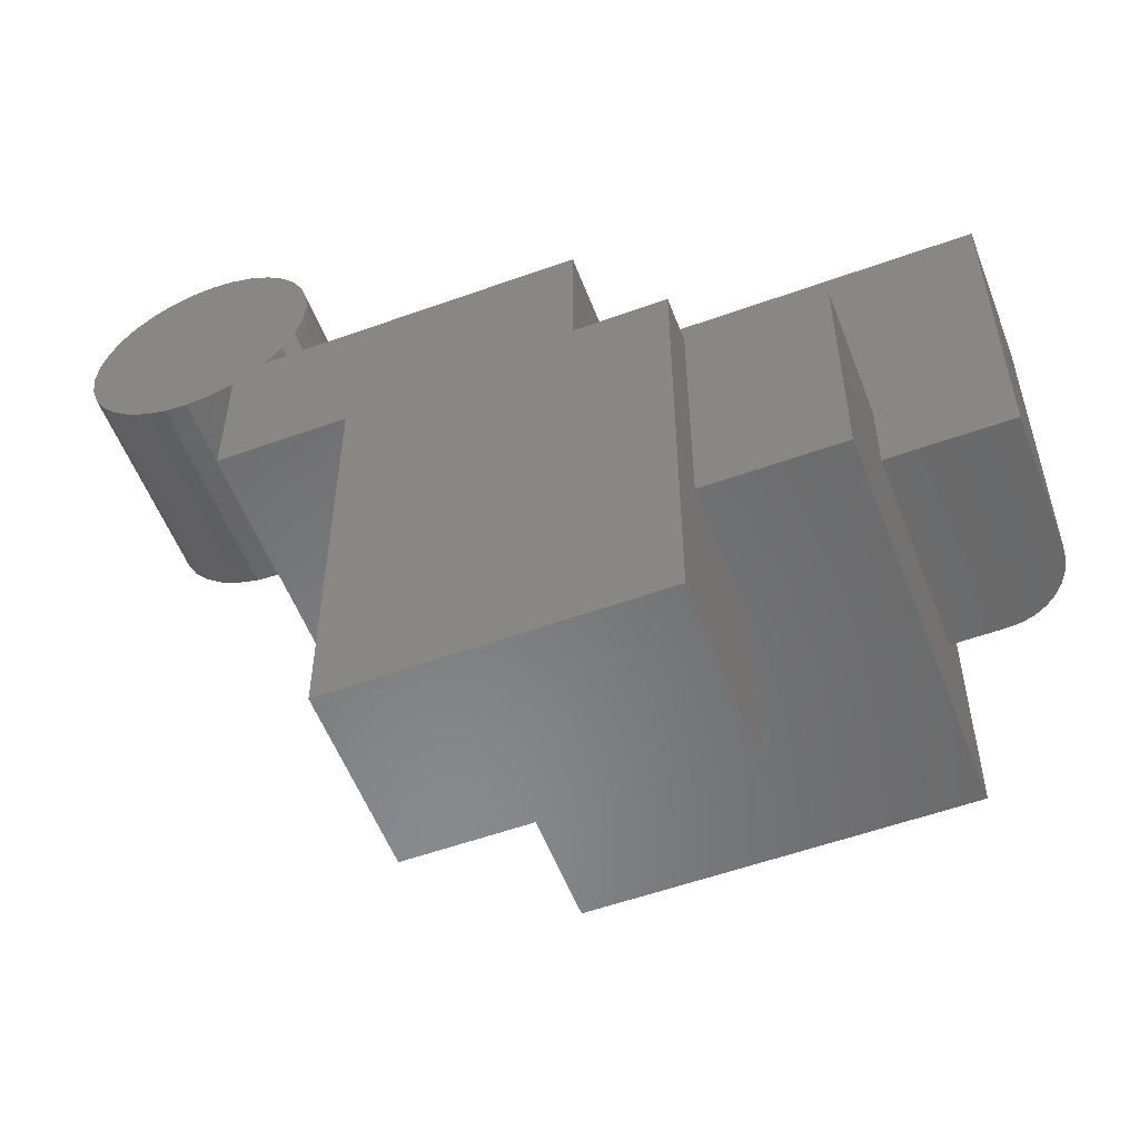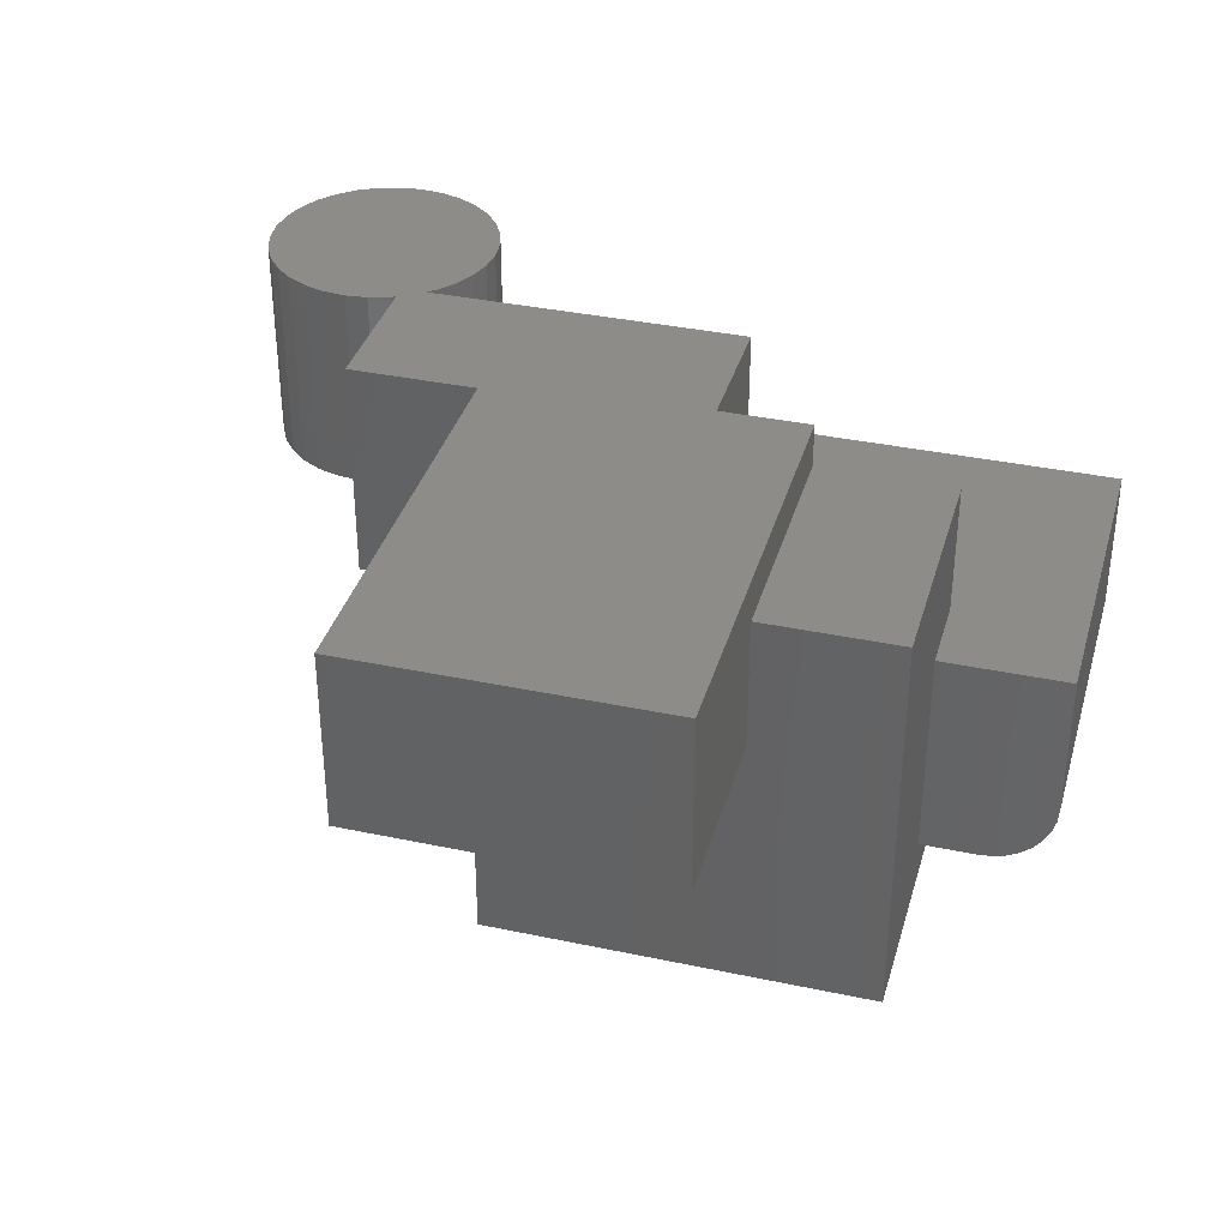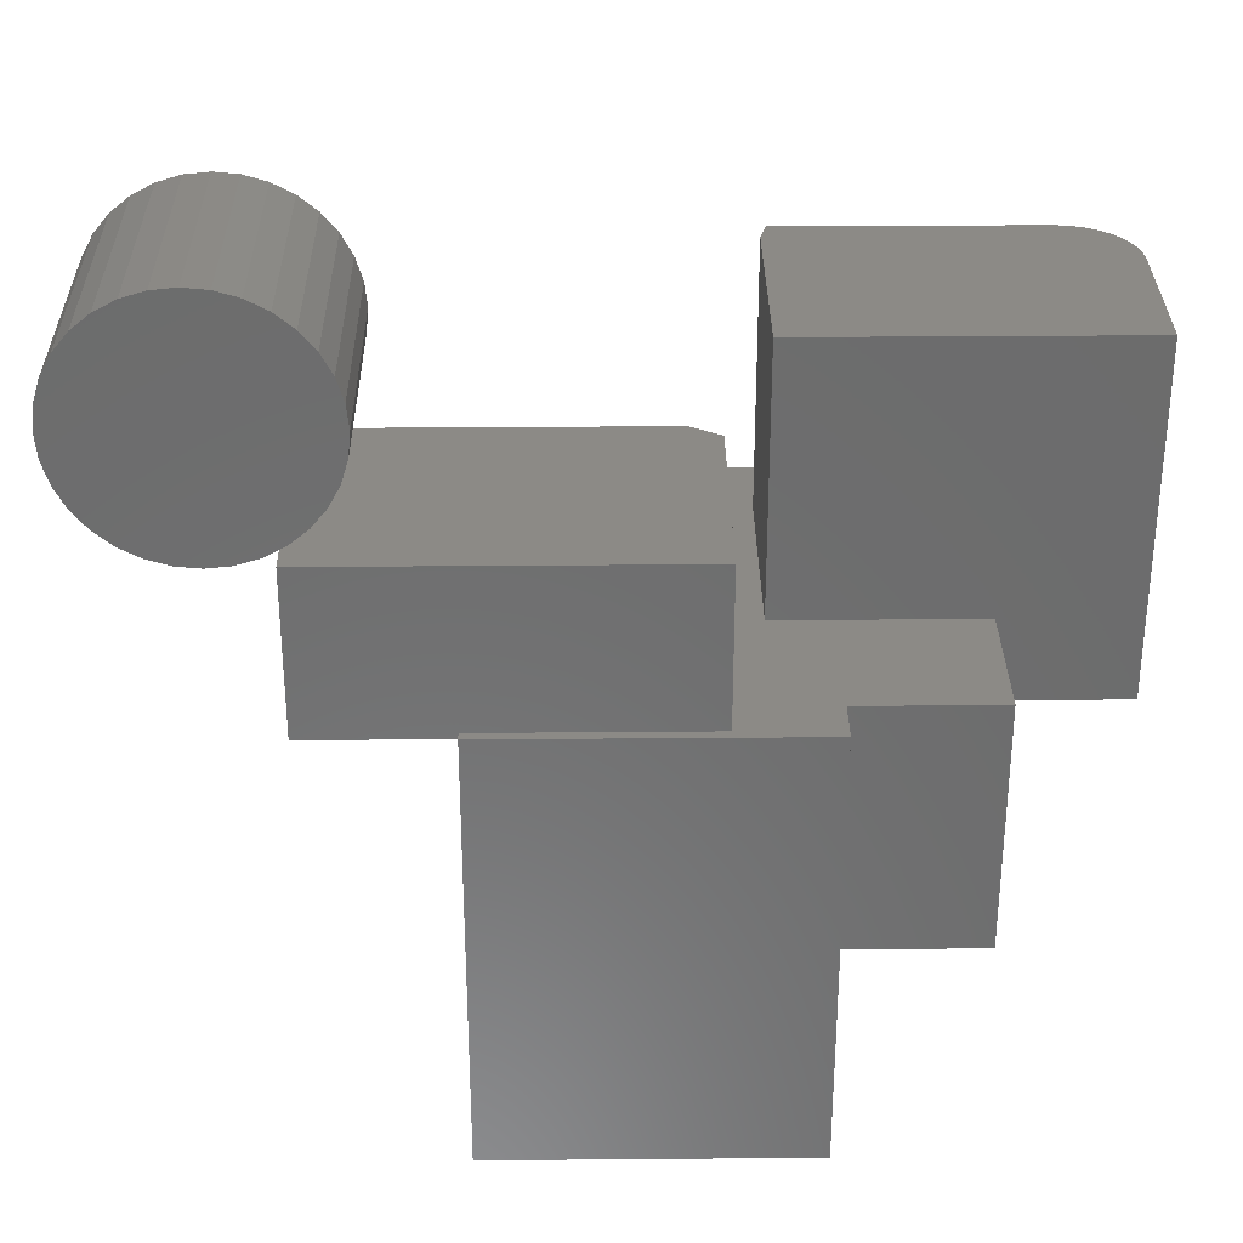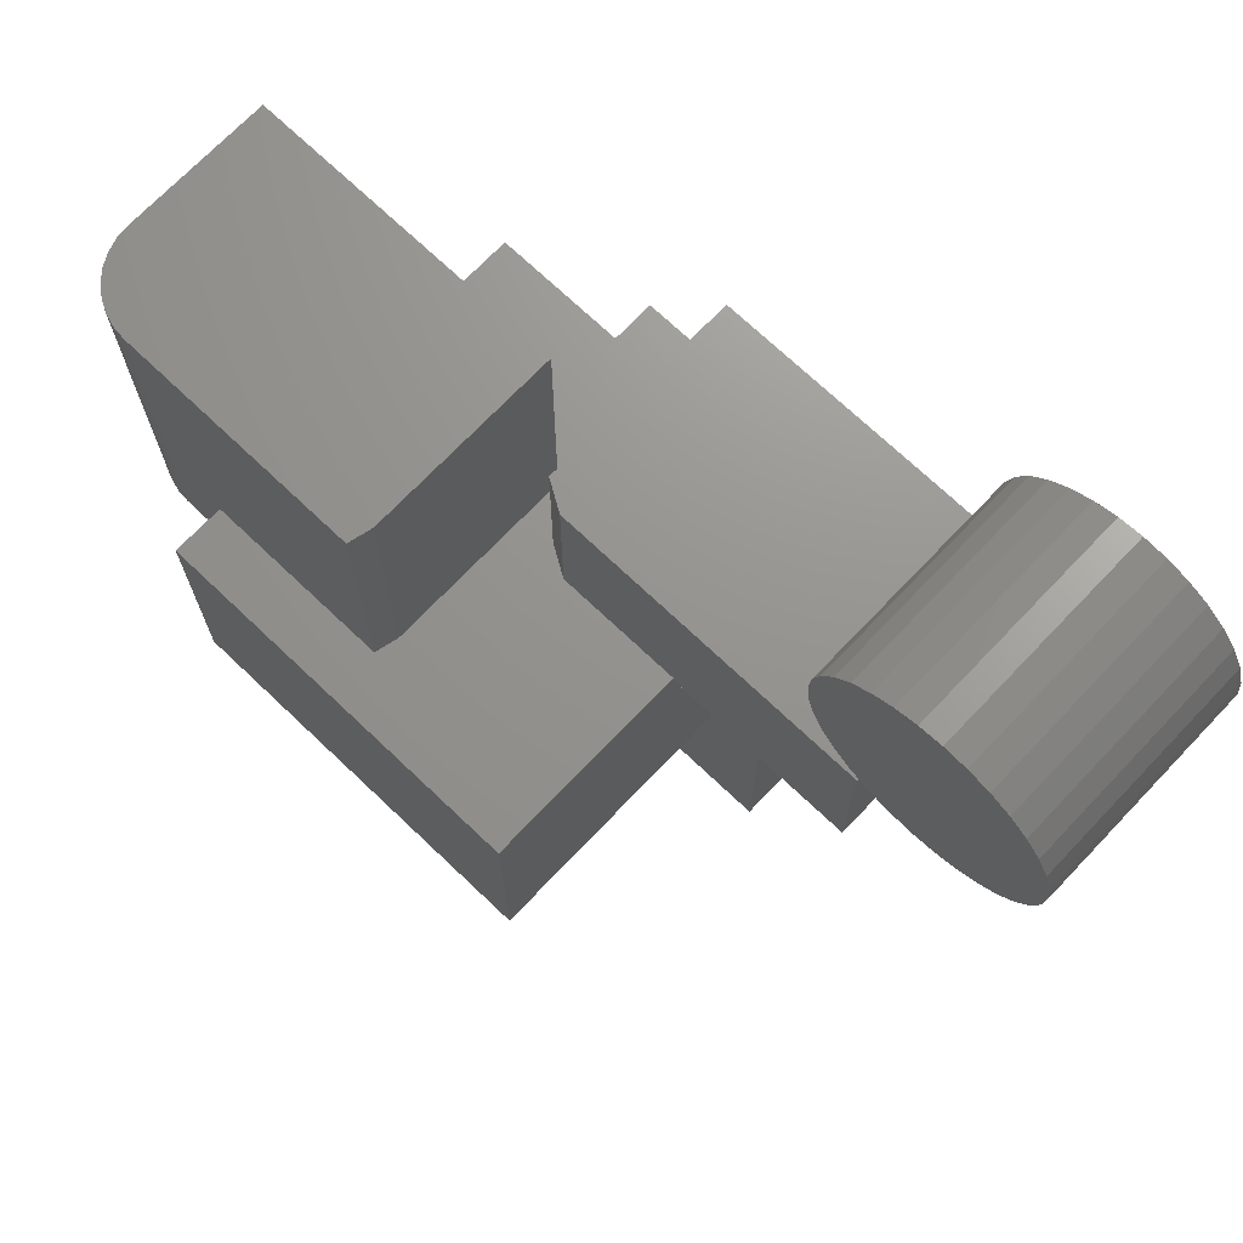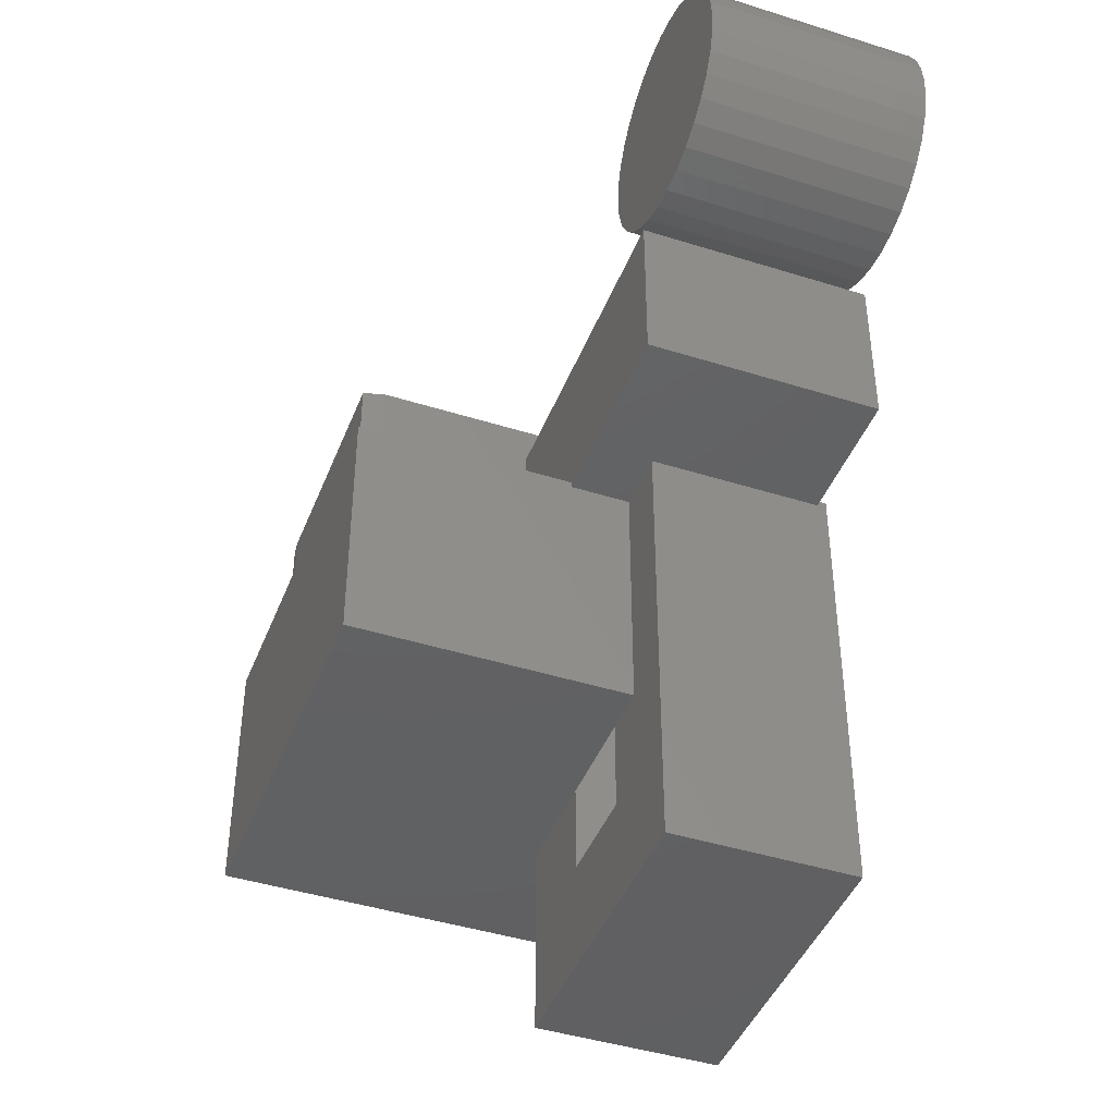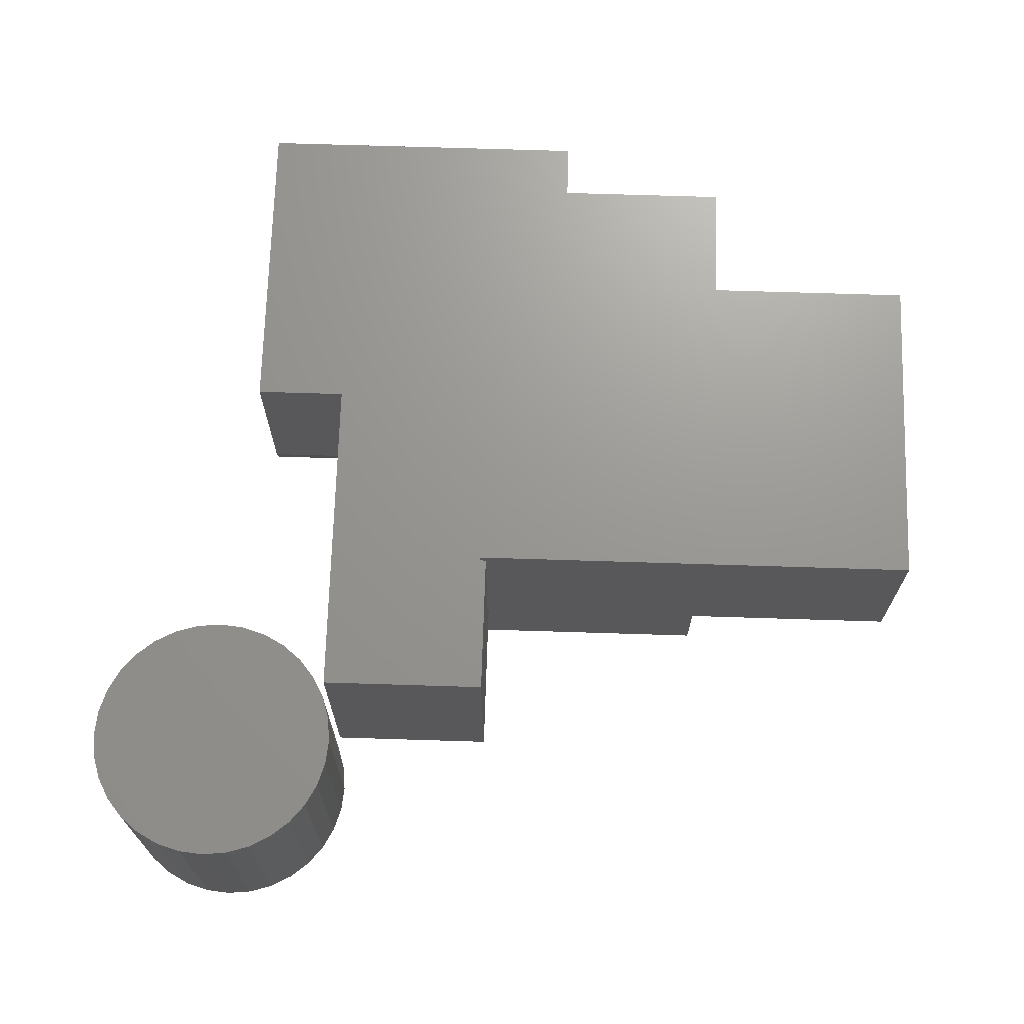
<metadata>
{"format":"stl","ext":"stl","renderer":"f3d","projection":"perspective","resolution":1024,"background":"white","views":[{"elev":-55.2,"azim":20.8,"up":"+Y"},{"elev":36.1,"azim":15.5,"up":"+Z"},{"elev":31.4,"azim":-0.7,"up":"+Y"},{"elev":71.1,"azim":-136.4,"up":"+Y"},{"elev":-43.2,"azim":-110.5,"up":"+Y"},{"elev":70.1,"azim":-88.2,"up":"+Z"}]}
</metadata>
<code>
# stl→obj: 146 verts, 284 faces
v -0.6229 0.5689 0.2891
v -0.5613 0.5689 0.2891
v -0.5921 0.572 0.2891
v -0.6525 0.5599 0.2891
v -0.5317 0.5599 0.2891
v -0.5317 0.2682 0.2891
v -0.6229 0.2592 0.2891
v -0.5613 0.2592 0.2891
v -0.5921 0.2562 0.2891
v -0.5044 0.5453 0.2891
v -0.6798 0.5453 0.2891
v -0.4805 0.5257 0.2891
v -0.7038 0.5257 0.2891
v -0.4608 0.5018 0.2891
v -0.7234 0.5018 0.2891
v -0.4462 0.4745 0.2891
v -0.738 0.4745 0.2891
v -0.4372 0.4449 0.2891
v -0.747 0.4449 0.2891
v -0.4342 0.4141 0.2891
v -0.75 0.4141 0.2891
v -0.4372 0.3833 0.2891
v -0.747 0.3833 0.2891
v -0.4462 0.3536 0.2891
v -0.738 0.3536 0.2891
v -0.4608 0.3263 0.2891
v -0.7234 0.3263 0.2891
v -0.4805 0.3024 0.2891
v -0.7038 0.3024 0.2891
v -0.5044 0.2828 0.2891
v -0.6798 0.2828 0.2891
v -0.6525 0.2682 0.2891
v -0.5921 0.572 0
v -0.5613 0.5689 0
v -0.6229 0.5689 0
v -0.6525 0.5599 0
v -0.5317 0.5599 0
v -0.5613 0.2592 0
v -0.6229 0.2592 0
v -0.5317 0.2682 0
v -0.5921 0.2562 0
v -0.6525 0.2682 0
v -0.6798 0.2828 0
v -0.5044 0.2828 0
v -0.7038 0.3024 0
v -0.4805 0.3024 0
v -0.7234 0.3263 0
v -0.4608 0.3263 0
v -0.738 0.3536 0
v -0.4462 0.3536 0
v -0.747 0.3833 0
v -0.4372 0.3833 0
v -0.75 0.4141 0
v -0.4342 0.4141 0
v -0.747 0.4449 0
v -0.4372 0.4449 0
v -0.738 0.4745 0
v -0.4462 0.4745 0
v -0.7234 0.5018 0
v -0.4608 0.5018 0
v -0.7038 0.5257 0
v -0.4805 0.5257 0
v -0.6798 0.5453 0
v -0.5044 0.5453 0
v -1.616e-17 0.4141 0.08018
v 0.007812 0.4141 -0.2109
v -1.735e-18 0.4141 -0.1797
v 0.4297 0.4141 0.08018
v 0.4297 0.4141 -0.1172
v 0.4279 0.4141 -0.1355
v 0.4226 0.4141 -0.1531
v 0.4139 0.4141 -0.1693
v 0.4022 0.4141 -0.1835
v 0.388 0.4141 -0.1951
v 0.3718 0.4141 -0.2038
v 0.3542 0.4141 -0.2091
v 0.3359 0.4141 -0.2109
v 0.3359 -0.04688 -0.2109
v 0.2595 -0.04688 -0.2109
v 0.2595 0.0625 -0.2109
v 0.007812 0.0625 -0.2109
v 0.4297 -0.04688 -0.1172
v 0.4297 -0.04688 0.08018
v 0.2595 -0.04688 0.08018
v 0.3542 -0.04688 -0.2091
v 0.3718 -0.04688 -0.2038
v 0.388 -0.04688 -0.1951
v 0.4022 -0.04688 -0.1835
v 0.4139 -0.04688 -0.1693
v 0.4226 -0.04688 -0.1531
v 0.4279 -0.04688 -0.1355
v -1.735e-18 0.0625 -0.1797
v -1.616e-17 0.0625 0.08018
v 0.07812 0.0625 0.3171
v 0.07812 0.0625 0.2578
v -0.04688 0.0625 0.02344
v -0.04688 0.0625 0.3047
v -0.3359 0.0625 0.3047
v -0.3359 0.0625 0.3171
v -0.2578 0.0625 -0.2812
v -0.2578 0.0625 -8.674e-17
v -0.08594 0.0625 0
v 0.2595 0.0625 0.2578
v 0.2595 0.0625 0.08018
v 0.2595 0.0625 -0.2812
v 0.2595 -0.2656 -0.2812
v 0.2595 -0.2656 0.2578
v -0.2578 0.05469 0
v -0.5156 0.05469 0
v -0.5156 0.2669 0
v -0.08594 0.2669 0
v -0.5156 0.2669 0.3047
v -0.04688 0.2669 0.3047
v -0.04688 0.2669 0.02344
v -0.2578 0.05469 0.07812
v -0.3359 0.05469 0.07812
v -0.5156 0.05469 0.3047
v -0.3359 0.05469 0.3047
v -0.3359 -0.5234 0.07812
v -0.3359 -0.5234 0.3171
v -0.2578 -0.2656 0.07812
v -0.1953 -0.2656 0.07812
v -0.1953 -0.3828 0.07812
v -0.0625 -0.2656 0.07812
v 0.07812 -0.2656 0.07812
v -0.0625 -0.3828 0.07812
v 0.07812 -0.5234 0.07812
v -0.2578 -0.2656 -0.2812
v -0.1953 -0.07812 0.07812
v -0.1172 -0.07812 0.07812
v -0.1172 -0.125 0.07812
v -0.0625 -0.125 0.07812
v 0.07812 -0.2656 0.2578
v -0.0625 -0.125 0.1172
v -0.0625 -0.3828 0.1765
v -0.0625 -0.07812 0.1765
v -0.0625 -0.07812 0.1172
v -0.1953 -0.07812 0.1765
v -0.1953 -0.3828 0.1765
v 0.07812 -0.5234 0.3171
v -0.1172 -0.125 -0.1406
v 0.1188 -0.125 -0.1406
v -0.1172 -0.07812 -0.1406
v 0.1188 -0.07812 -0.1406
v 0.1188 -0.125 0.1172
v 0.1188 -0.07812 0.1172
f 1 2 3
f 2 1 4
f 2 4 5
f 6 7 8
f 8 7 9
f 5 4 10
f 10 4 11
f 10 11 12
f 12 11 13
f 12 13 14
f 14 13 15
f 14 15 16
f 16 15 17
f 16 17 18
f 18 17 19
f 18 19 20
f 20 19 21
f 20 21 22
f 22 21 23
f 22 23 24
f 24 23 25
f 24 25 26
f 26 25 27
f 26 27 28
f 28 27 29
f 28 29 30
f 30 29 31
f 30 31 6
f 6 31 32
f 6 32 7
f 33 34 35
f 36 35 34
f 37 36 34
f 38 39 40
f 41 39 38
f 39 42 40
f 40 42 43
f 40 43 44
f 44 43 45
f 44 45 46
f 46 45 47
f 46 47 48
f 48 47 49
f 48 49 50
f 50 49 51
f 50 51 52
f 52 51 53
f 52 53 54
f 54 53 55
f 54 55 56
f 56 55 57
f 56 57 58
f 58 57 59
f 58 59 60
f 60 59 61
f 60 61 62
f 62 61 63
f 62 63 64
f 64 63 36
f 64 36 37
f 54 20 52
f 52 20 22
f 52 22 50
f 50 22 24
f 50 24 48
f 48 24 26
f 48 26 46
f 46 26 28
f 46 28 44
f 44 28 30
f 44 30 40
f 40 30 6
f 40 6 38
f 38 6 8
f 38 8 41
f 41 8 9
f 41 9 39
f 39 9 7
f 39 7 42
f 42 7 32
f 42 32 43
f 43 32 31
f 43 31 45
f 45 31 29
f 45 29 47
f 47 29 27
f 47 27 49
f 49 27 25
f 49 25 51
f 51 25 23
f 51 23 53
f 53 23 21
f 53 21 55
f 55 21 19
f 55 19 57
f 57 19 17
f 57 17 59
f 59 17 15
f 59 15 61
f 61 15 13
f 61 13 63
f 63 13 11
f 63 11 36
f 36 11 4
f 36 4 35
f 35 4 1
f 35 1 33
f 33 1 3
f 33 3 34
f 34 3 2
f 34 2 37
f 37 2 5
f 37 5 64
f 64 5 10
f 64 10 62
f 62 10 12
f 62 12 60
f 60 12 14
f 60 14 58
f 58 14 16
f 58 16 56
f 56 16 18
f 56 18 54
f 54 18 20
f 65 66 67
f 68 69 70
f 68 70 71
f 68 71 72
f 68 72 73
f 68 73 74
f 68 74 75
f 68 75 76
f 68 76 77
f 68 77 66
f 68 66 65
f 78 79 77
f 77 79 80
f 77 80 66
f 66 80 81
f 82 69 83
f 83 69 68
f 83 84 79
f 83 79 78
f 83 78 85
f 83 85 86
f 83 86 87
f 83 87 88
f 83 88 89
f 83 89 90
f 83 90 91
f 83 91 82
f 78 77 85
f 85 77 76
f 85 76 86
f 86 76 75
f 86 75 87
f 87 75 74
f 87 74 88
f 88 74 73
f 88 73 89
f 89 73 72
f 89 72 90
f 90 72 71
f 90 71 91
f 91 71 70
f 91 70 82
f 82 70 69
f 92 93 67
f 67 93 65
f 94 95 96
f 94 96 97
f 94 97 98
f 94 98 99
f 92 81 100
f 92 100 101
f 92 101 102
f 92 102 96
f 92 96 93
f 96 95 93
f 93 95 103
f 93 103 104
f 100 81 105
f 105 81 80
f 81 92 66
f 66 92 67
f 68 65 93
f 68 93 104
f 68 104 84
f 68 84 83
f 105 80 106
f 106 80 79
f 106 79 107
f 107 79 84
f 107 84 103
f 103 84 104
f 101 108 109
f 109 110 101
f 101 110 111
f 101 111 102
f 110 112 111
f 111 112 113
f 111 113 114
f 96 114 97
f 97 114 113
f 96 102 114
f 114 102 111
f 108 115 109
f 109 115 116
f 109 116 117
f 117 116 118
f 117 118 98
f 97 113 98
f 98 113 112
f 98 112 117
f 99 98 118
f 116 119 118
f 118 119 120
f 118 120 99
f 121 122 123
f 121 123 119
f 121 119 116
f 121 116 115
f 124 125 126
f 126 125 127
f 126 127 123
f 123 127 119
f 100 108 101
f 121 115 128
f 128 115 108
f 128 108 100
f 110 109 112
f 112 109 117
f 129 122 130
f 130 122 131
f 122 124 131
f 131 124 132
f 106 107 133
f 106 133 125
f 106 125 124
f 106 124 122
f 106 122 121
f 106 121 128
f 134 132 124
f 134 124 126
f 134 126 135
f 134 135 136
f 134 136 137
f 129 138 122
f 122 138 139
f 122 139 123
f 139 135 123
f 123 135 126
f 128 100 106
f 106 100 105
f 103 95 107
f 107 95 133
f 127 125 140
f 140 125 133
f 140 133 94
f 94 133 95
f 94 99 140
f 140 99 120
f 120 119 140
f 140 119 127
f 141 142 143
f 143 142 144
f 142 145 144
f 144 145 146
f 145 134 146
f 146 134 137
f 131 141 130
f 130 141 143
f 146 137 129
f 146 129 130
f 146 130 143
f 146 143 144
f 129 137 138
f 138 137 136
f 145 142 134
f 134 142 132
f 142 141 132
f 132 141 131
f 136 135 138
f 138 135 139

</code>
